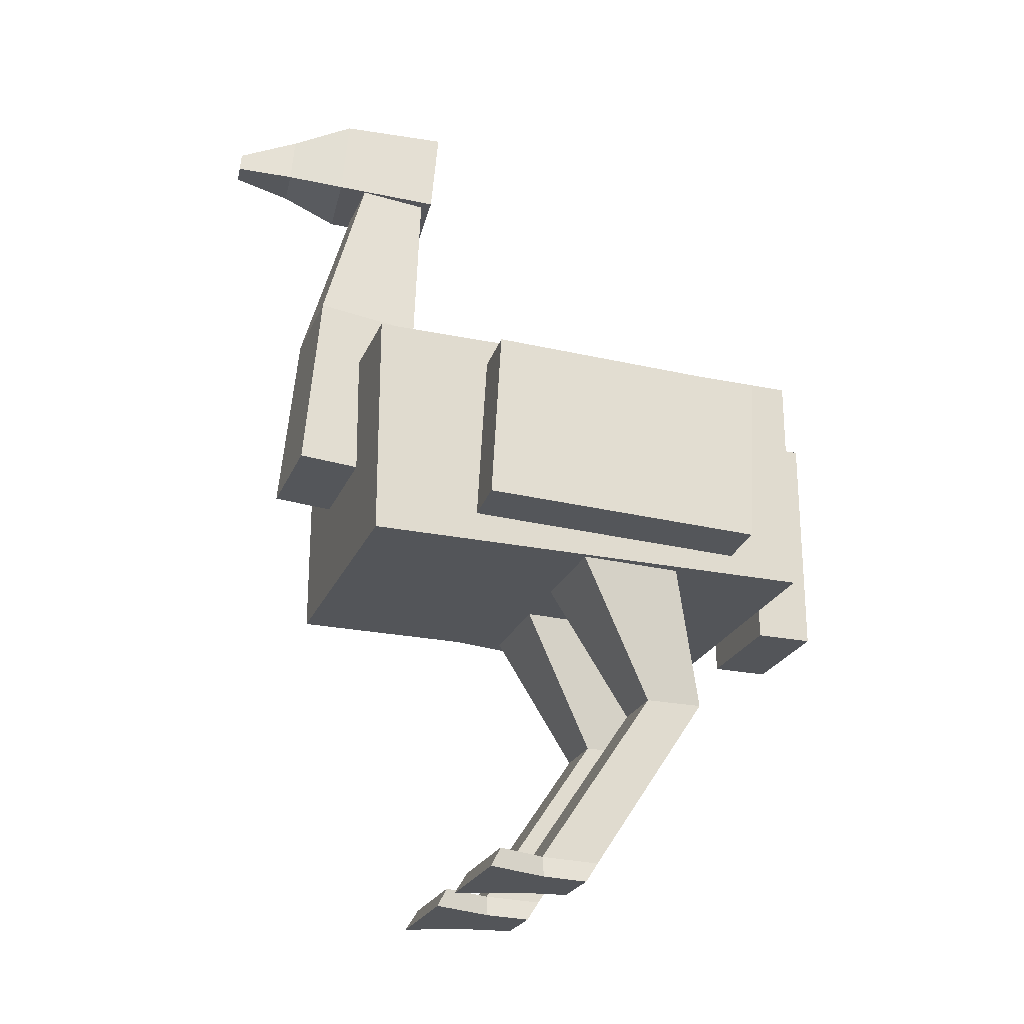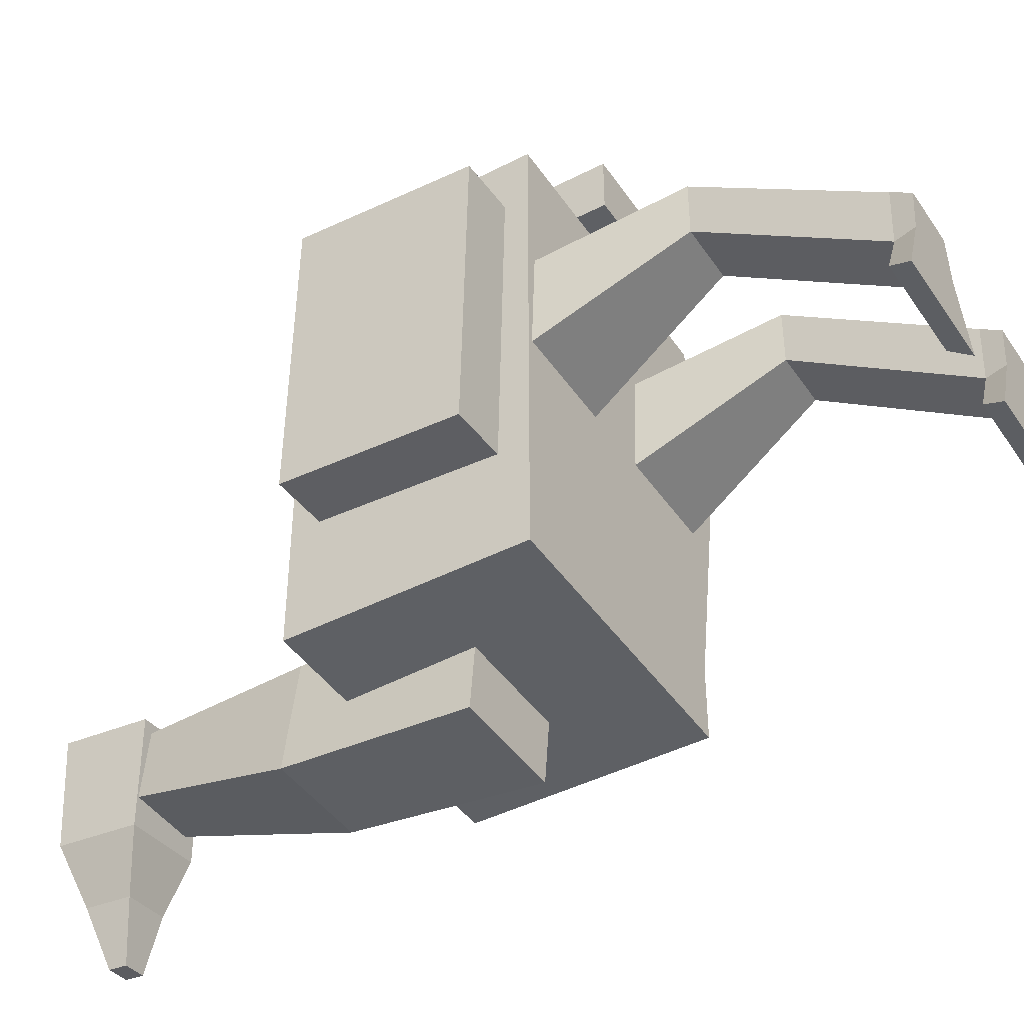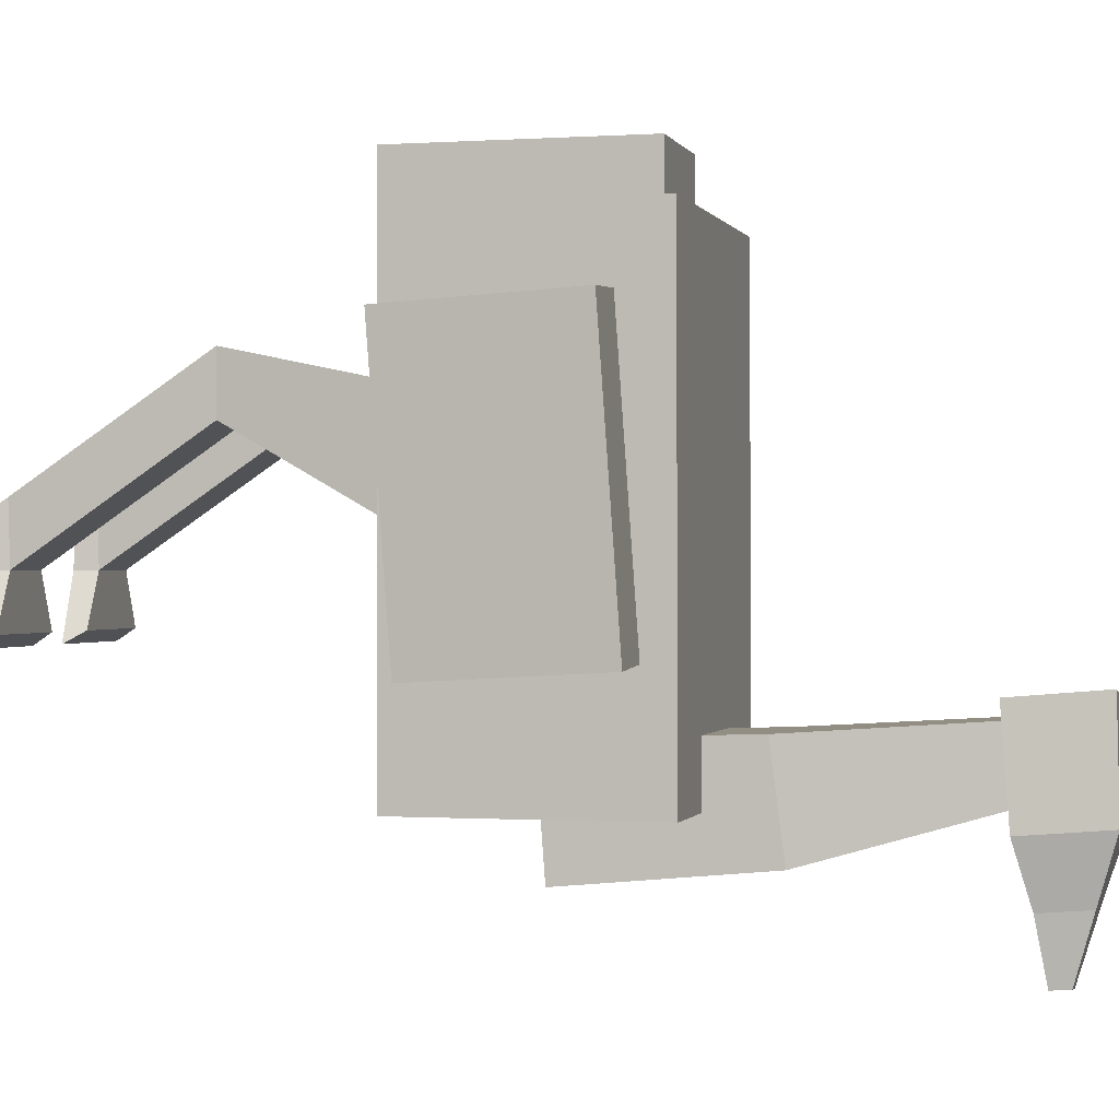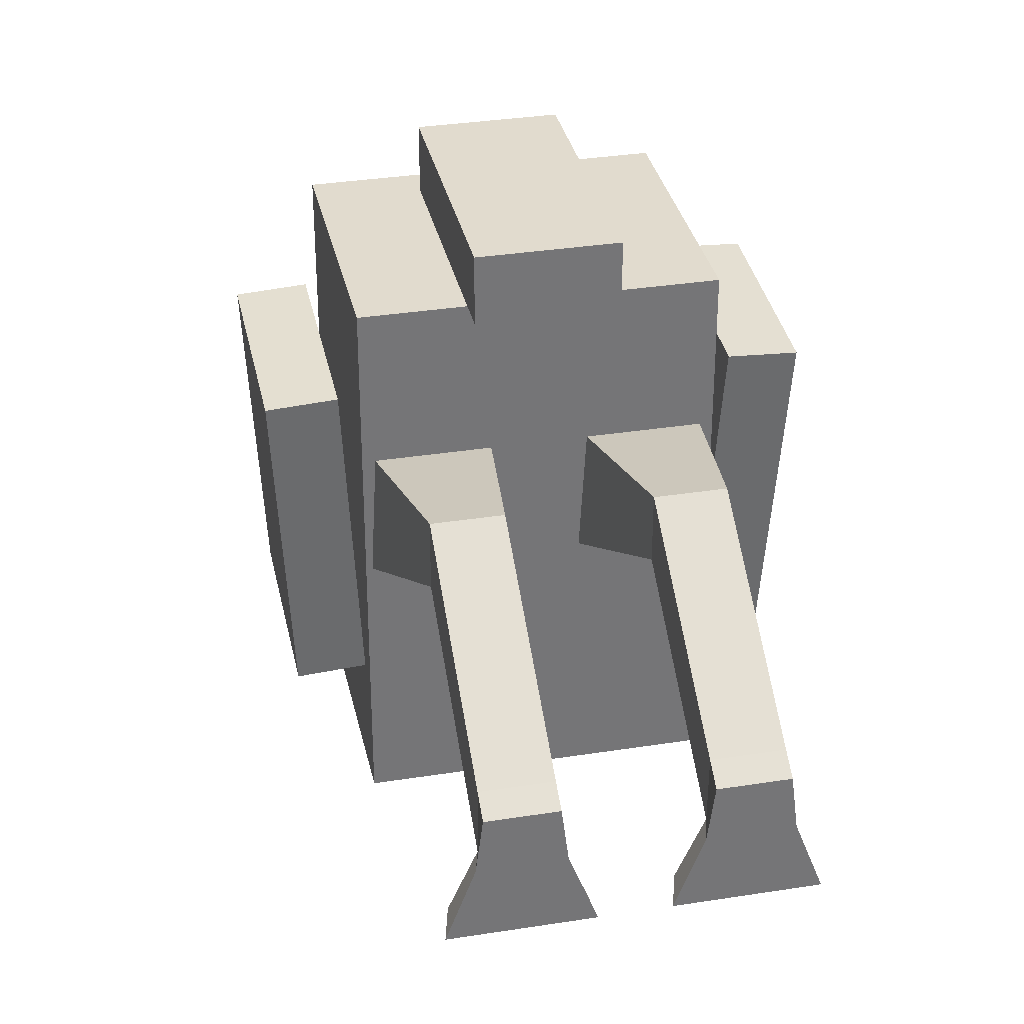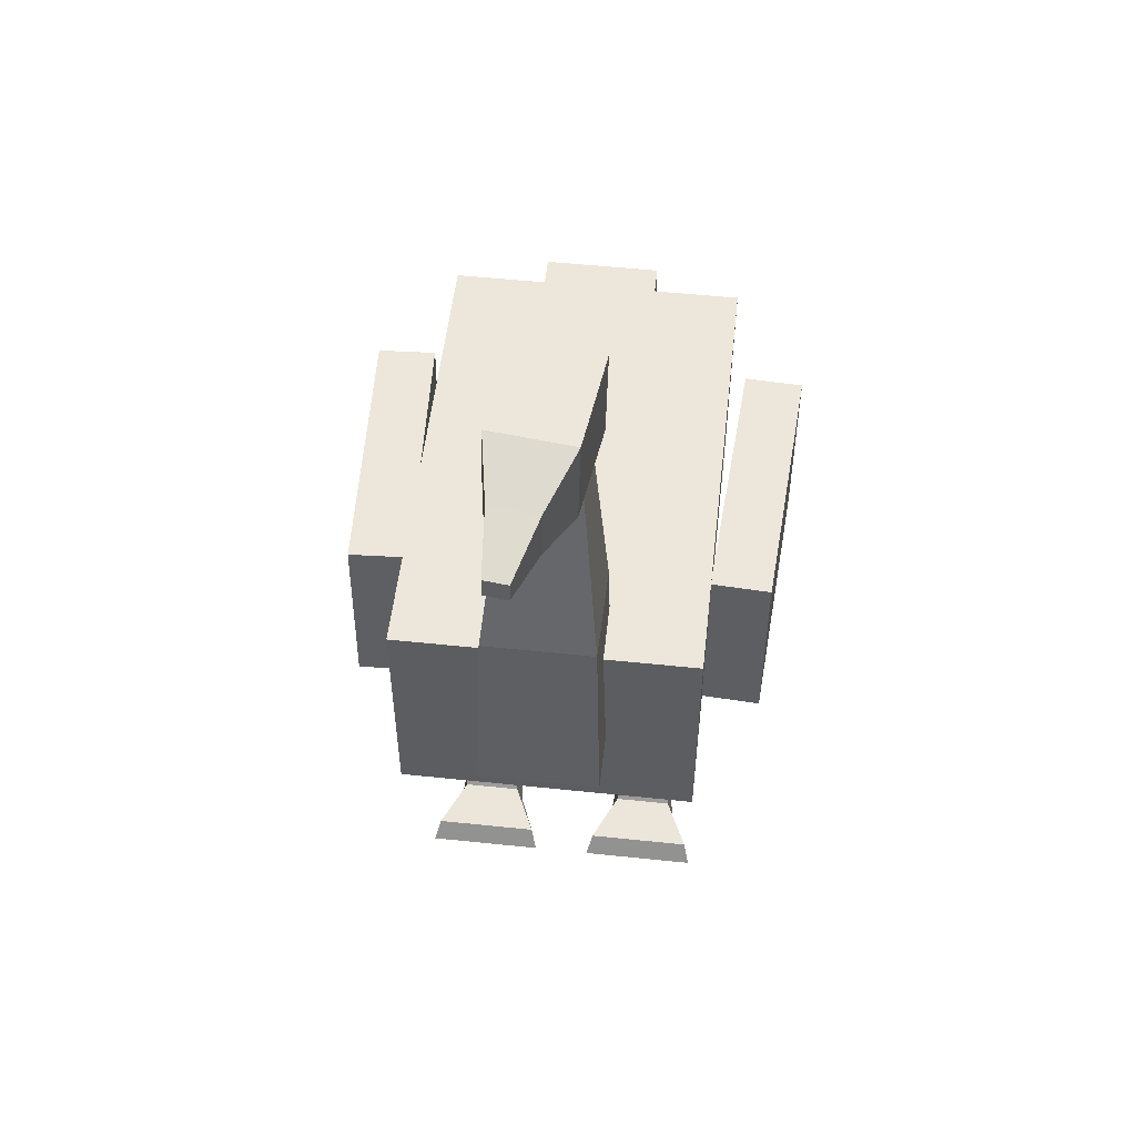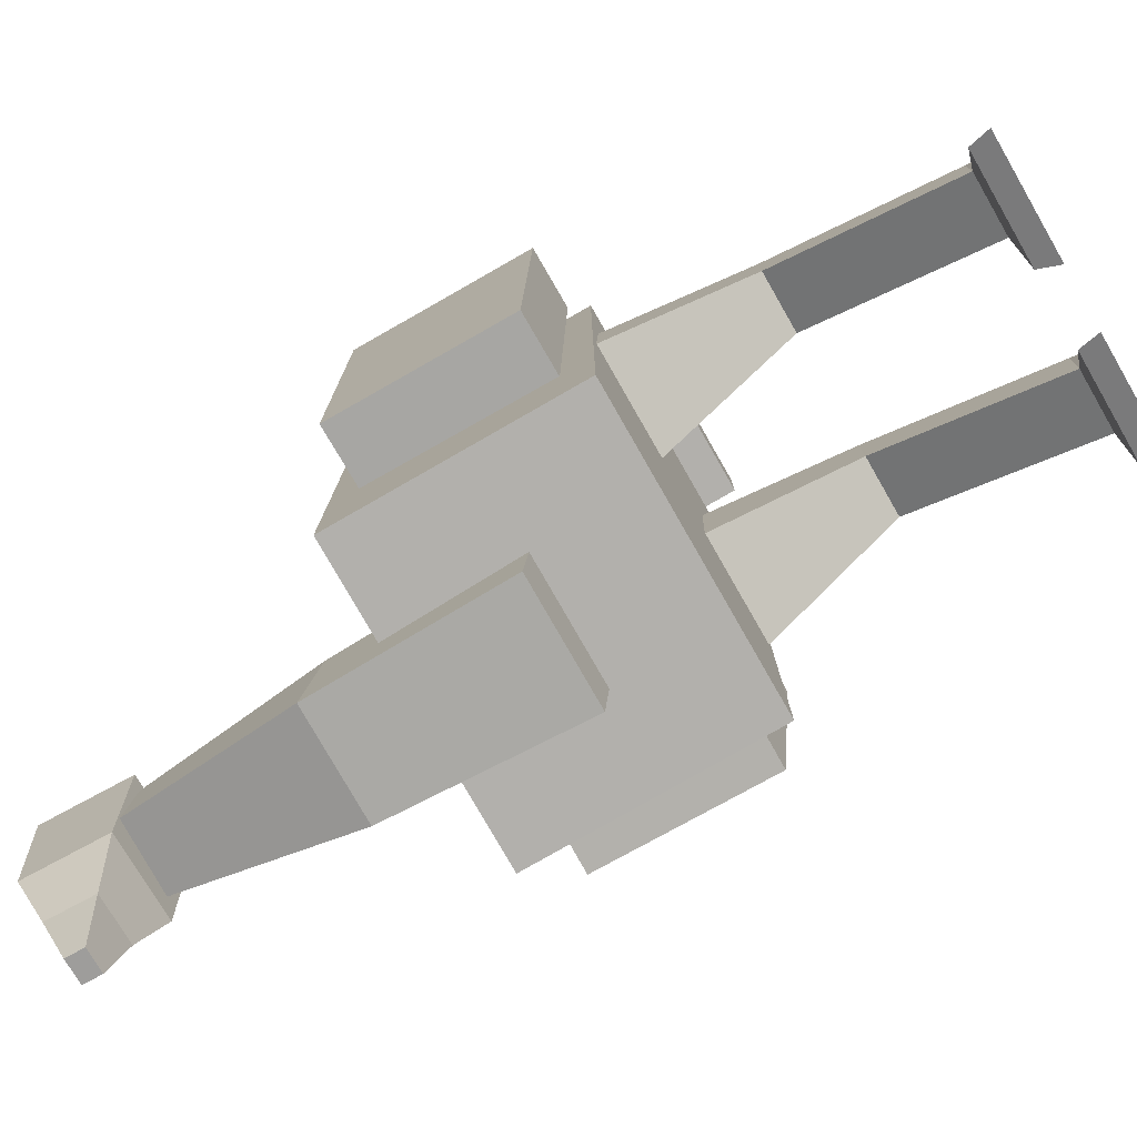
<metadata>
{"format":"obj","ext":"obj","renderer":"f3d","projection":"perspective","resolution":1024,"background":"white","views":[{"elev":-24.1,"azim":-109.0,"up":"+Y"},{"elev":-42.9,"azim":-58.5,"up":"+Z"},{"elev":-0.2,"azim":104.5,"up":"+Z"},{"elev":33.8,"azim":-12.1,"up":"+Z"},{"elev":53.0,"azim":-173.6,"up":"+Y"},{"elev":-78.8,"azim":-60.2,"up":"+Z"}]}
</metadata>
<code>
o Cube_Cube.001
v -0.25 0.08018 0.4
v -0.25 0.4802 0.4
v -0.25 0.08018 -0.4
v -0.25 0.4802 -0.4
v 0.25 0.08018 0.4
v 0.25 0.4802 0.4
v 0.25 0.08018 -0.4
v 0.25 0.4802 -0.4
v -0.1 0.253 -0.3041
v -0.056 0.8854 -0.2739
v -0.1 0.2678 -0.5036
v -0.056 0.9061 -0.384
v 0.1 0.253 -0.3041
v 0.056 0.8854 -0.2739
v 0.1 0.2678 -0.5036
v 0.056 0.9061 -0.384
v -0.1 0.03018 0.5
v -0.1 0.4305 0.5
v -0.1 0.03018 0.4
v -0.1 0.4305 0.4
v 0.1 0.03018 0.5
v 0.1 0.4305 0.5
v 0.1 0.03018 0.4
v 0.1 0.4305 0.4
v -0.07909 1.017 -0.2482
v -0.05837 1.022 -0.4272
v 0.05997 1.018 -0.2321
v 0.0807 1.023 -0.4111
v -0.0771 0.8676 -0.2608
v -0.05651 0.8829 -0.439
v 0.06197 0.8681 -0.2447
v 0.08256 0.8834 -0.4228
v -0.0166 0.9912 -0.5261
v 0.06287 0.9914 -0.5169
v -0.01554 0.9114 -0.5328
v 0.06393 0.9117 -0.5236
v 0.01523 0.9607 -0.6261
v 0.05496 0.9608 -0.6215
v 0.01564 0.93 -0.6286
v 0.05537 0.9301 -0.624
v 0.1 -0.5001 -0
v 0.05 0.2208 0.1422
v 0.09 -0.5001 -0.08
v 0.05 0.1404 -0.04095
v 0.2 -0.5001 -0
v 0.25 0.2208 0.1422
v 0.21 -0.5001 -0.08
v 0.25 0.1404 -0.04095
v -0.2 -0.5001 -0
v -0.25 0.2208 0.1422
v -0.21 -0.5001 -0.08
v -0.25 0.1404 -0.04095
v -0.1 -0.5001 -0
v -0.05 0.2208 0.1422
v -0.09 -0.5001 -0.08
v -0.05 0.1404 -0.04095
v 0.1 -0.1628 0.2227
v 0.1 -0.1628 0.1227
v 0.2 -0.1628 0.1227
v 0.2 -0.1628 0.2227
v -0.2 -0.1628 0.2227
v -0.2 -0.1628 0.1227
v -0.1 -0.1628 0.1227
v -0.1 -0.1628 0.2227
v -0.09 0.5686 -0.2948
v -0.09 0.5919 -0.4733
v 0.09 0.5919 -0.4733
v 0.09 0.5686 -0.2948
v 0.3767 0.1046 0.256
v 0.3764 0.4044 0.2733
v 0.2768 0.1042 0.2618
v 0.2766 0.4039 0.2791
v 0.349 0.1322 -0.2224
v 0.3487 0.432 -0.2051
v 0.2492 0.1317 -0.2166
v 0.2489 0.4315 -0.1993
v -0.2768 0.1041 0.2624
v -0.2766 0.4039 0.2797
v -0.3767 0.1045 0.2566
v -0.3764 0.4043 0.2739
v -0.2492 0.1317 -0.216
v -0.2489 0.4315 -0.1987
v -0.349 0.1321 -0.2218
v -0.3487 0.4319 -0.2045
v 0.1 -0.4638 -0.07882
v 0.2 -0.4638 -0.07882
v 0.2 -0.4671 0.02113
v 0.1 -0.4671 0.02113
v -0.2 -0.4638 -0.07882
v -0.1 -0.4638 -0.07882
v -0.1 -0.4671 0.02113
v -0.2 -0.4671 0.02113
v 0.06 -0.4654 -0.1668
v 0.05 -0.5001 -0.1868
v 0.25 -0.5001 -0.1868
v 0.24 -0.4654 -0.1668
v -0.24 -0.4654 -0.1668
v -0.25 -0.5001 -0.1868
v -0.05 -0.5001 -0.1868
v -0.06 -0.4654 -0.1668
f 1 2 4 3
f 3 4 8 7
f 7 8 6 5
f 5 6 2 1
f 3 7 5 1
f 8 4 2 6
f 65 10 12 66
f 66 12 16 67
f 67 16 14 68
f 68 14 10 65
f 17 18 20 19
f 19 20 24 23
f 23 24 22 21
f 21 22 18 17
f 19 23 21 17
f 24 20 18 22
f 28 26 25 27
f 32 31 29 30
f 27 31 32 28
f 26 30 29 25
f 25 29 31 27
f 26 33 35 30
f 33 37 39 35
f 30 35 36 32
f 28 34 33 26
f 32 36 34 28
f 38 40 39 37
f 35 39 40 36
f 36 40 38 34
f 34 38 37 33
f 57 42 44 58
f 58 44 48 59
f 59 48 46 60
f 60 46 42 57
f 43 47 45 41
f 61 50 52 62
f 62 52 56 63
f 63 56 54 64
f 64 54 50 61
f 51 55 53 49
f 87 60 57 88
f 86 59 60 87
f 85 58 59 86
f 88 57 58 85
f 91 64 61 92
f 90 63 64 91
f 89 62 63 90
f 92 61 62 89
f 13 68 65 9
f 15 67 68 13
f 11 66 67 15
f 9 65 66 11
f 69 70 72 71
f 71 72 76 75
f 75 76 74 73
f 73 74 70 69
f 71 75 73 69
f 76 72 70 74
f 77 78 80 79
f 79 80 84 83
f 83 84 82 81
f 81 82 78 77
f 79 83 81 77
f 84 80 78 82
f 41 88 85 43
f 90 55 99 100
f 47 86 87 45
f 45 87 88 41
f 49 92 89 51
f 85 86 96 93
f 55 90 91 53
f 53 91 92 49
f 55 51 98 99
f 43 85 93 94
f 89 90 100 97
f 86 47 95 96
f 47 43 94 95
f 51 89 97 98
f 94 93 96 95
f 98 97 100 99
f 11 15 13 9

</code>
